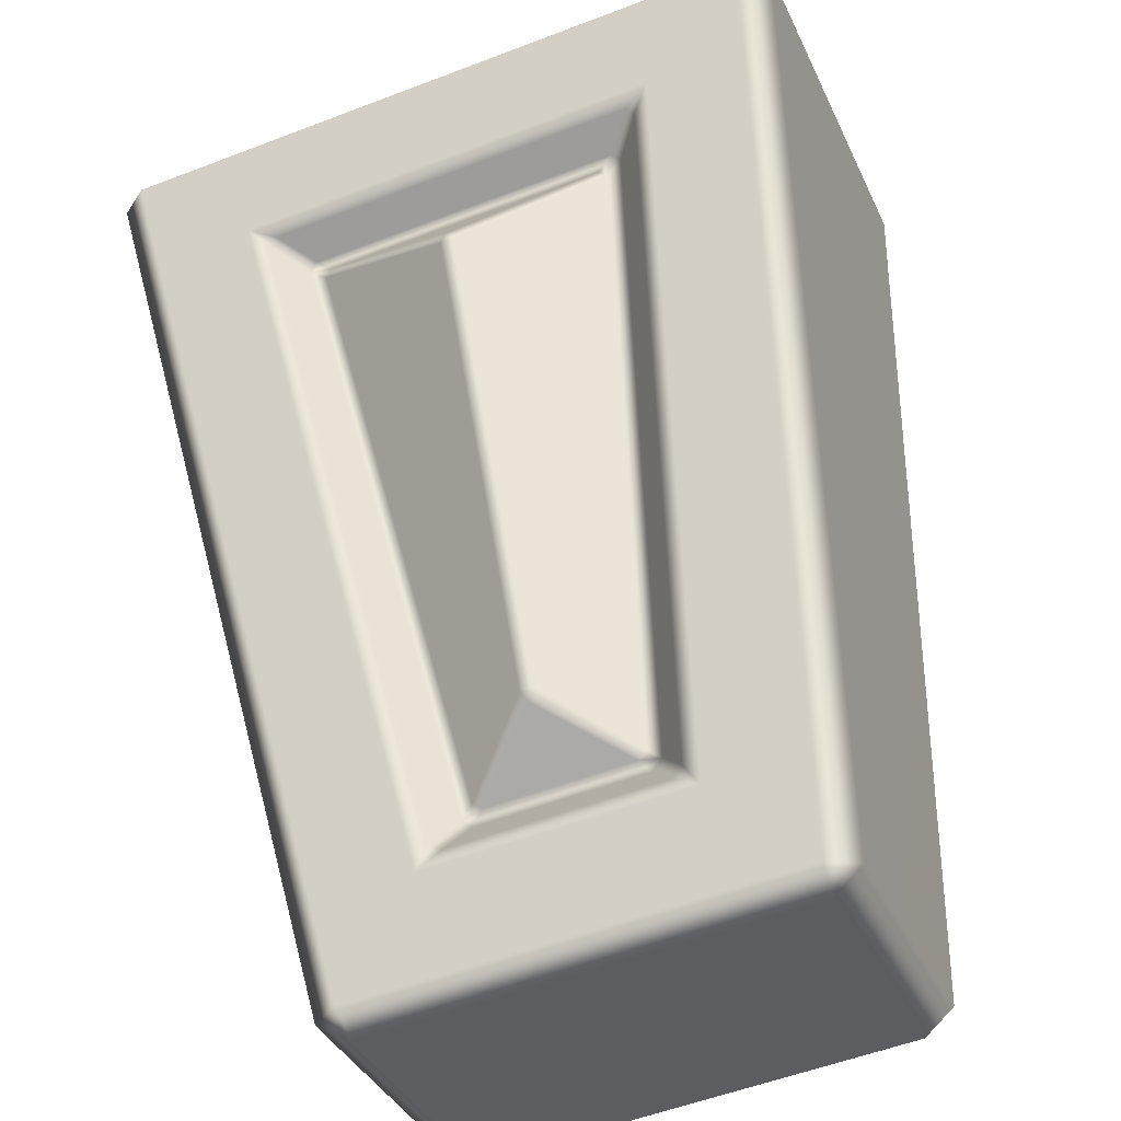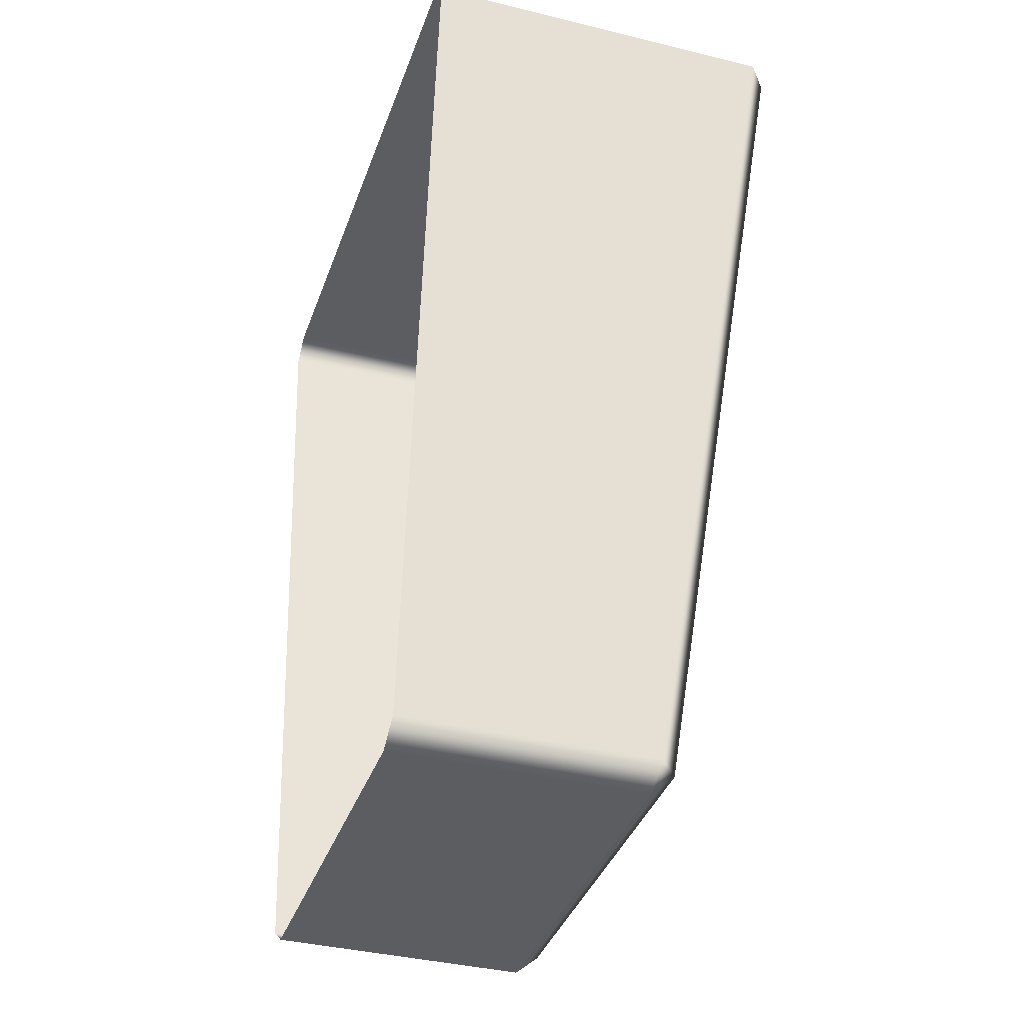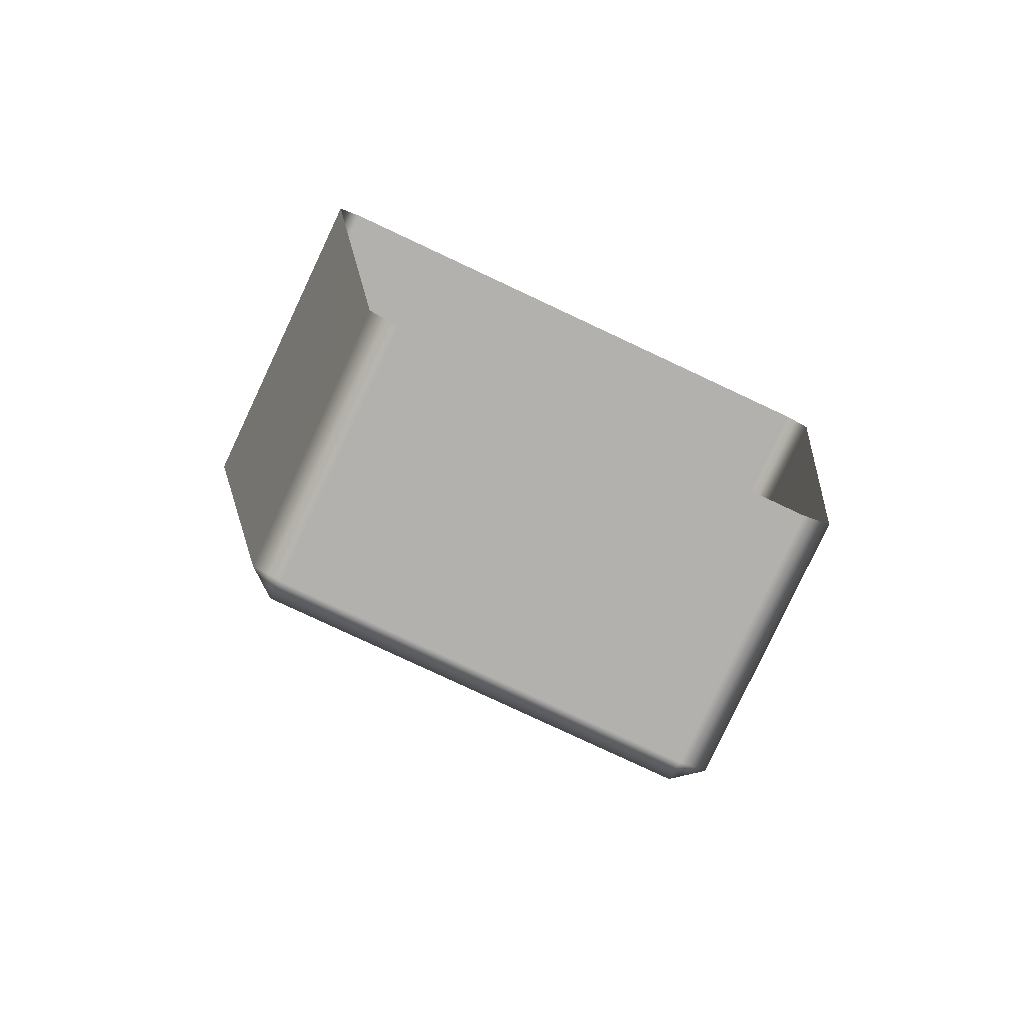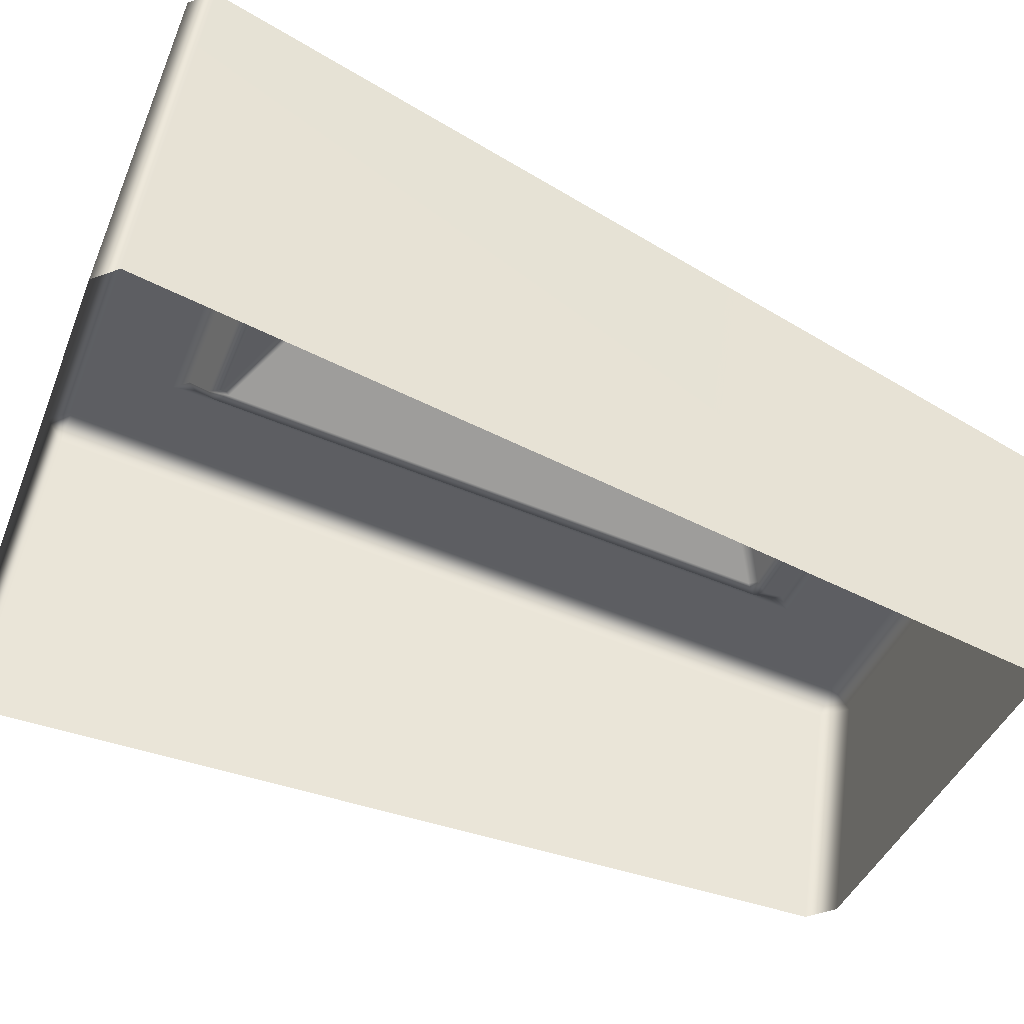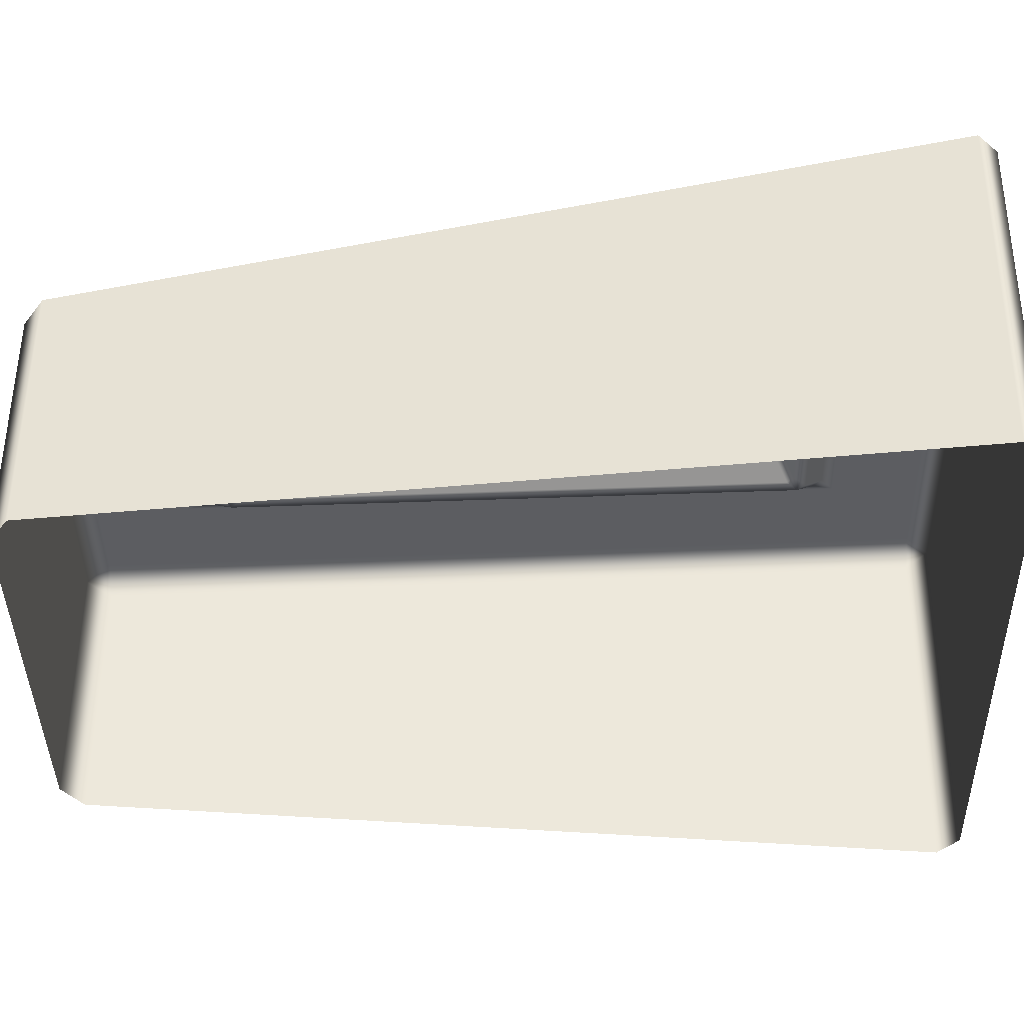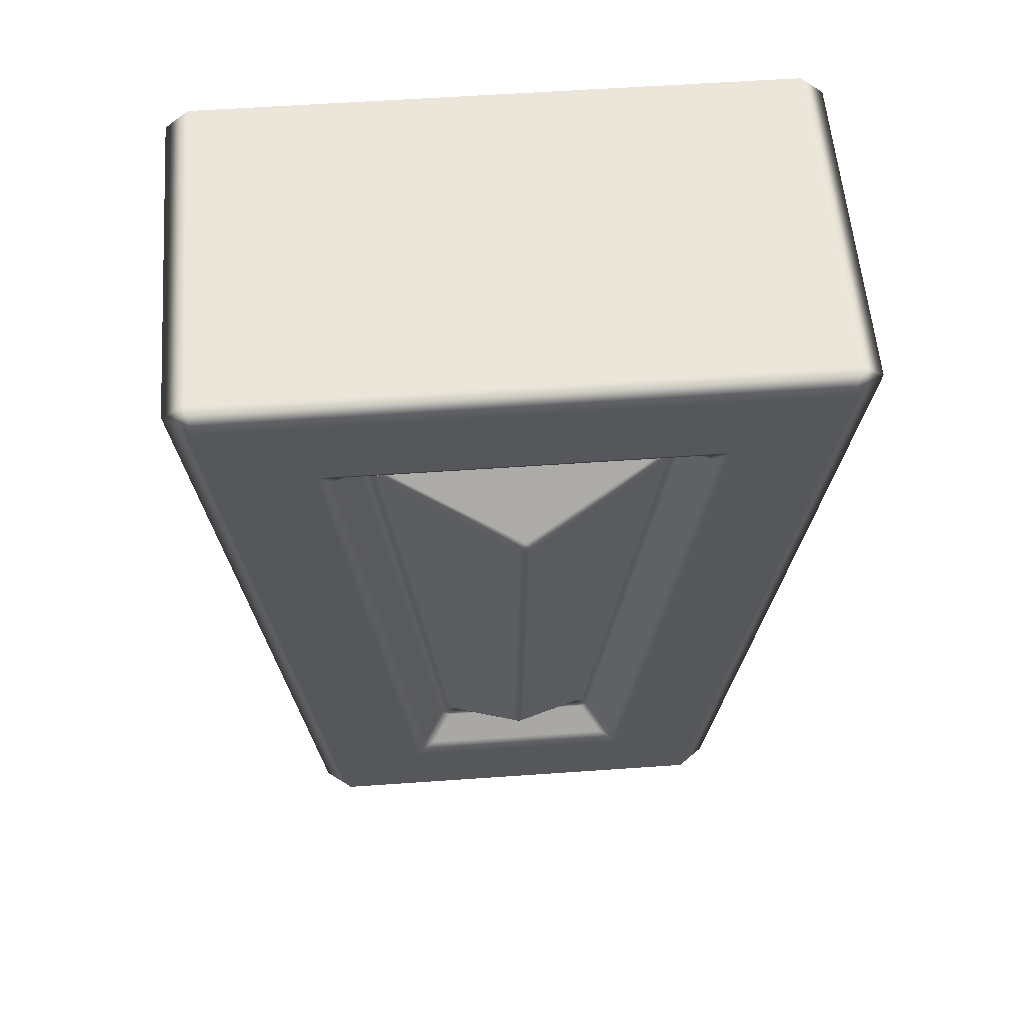
<metadata>
{"format":"obj","ext":"obj","renderer":"f3d","projection":"perspective","resolution":1024,"background":"white","views":[{"elev":52.2,"azim":-6.1,"up":"+Z"},{"elev":-36.4,"azim":-129.7,"up":"+Y"},{"elev":-79.2,"azim":133.1,"up":"+Y"},{"elev":-62.2,"azim":-111.3,"up":"+Z"},{"elev":-16.5,"azim":91.1,"up":"+Z"},{"elev":54.6,"azim":-26.1,"up":"+Y"}]}
</metadata>
<code>
o Bistro_Research_Exterior_Paris_Building_01_paris_buildi_d35333f
v 11.69 21.48 6.485
v 11.79 21.48 6.249
v 11.85 20.88 6.274
v 11.78 20.88 6.442
v 11.8 20.88 6.463
v 11.71 21.48 6.506
v 11.78 21.42 6.525
v 12.03 21.42 6.628
v 12.1 21.48 6.662
v 11.85 20.94 6.491
v 12.06 20.88 6.568
v 12.08 20.88 6.561
v 12.15 20.88 6.394
v 12.21 21.48 6.419
v 12.12 21.48 6.655
v 12.01 20.94 6.554
v 11.99 20.96 6.545
v 12.02 21.4 6.617
v 12 20.96 6.548
v 11.86 20.96 6.493
v 11.98 20.97 6.525
v 11.86 20.96 6.492
v 11.88 20.97 6.485
v 11.88 20.98 6.483
v 11.79 21.4 6.524
v 11.98 20.98 6.524
v 11.79 21.41 6.526
v 11.81 21.39 6.513
v 12.02 21.41 6.616
v 11.82 21.39 6.515
v 12.01 21.39 6.591
v 12.01 21.39 6.593
v 11.99 20.98 6.529
v 12 21.38 6.588
v 12 21.39 6.587
v 11.83 21.39 6.518
v 11.98 20.99 6.527
v 11.82 21.38 6.516
v 11.9 21.34 6.586
v 11.9 21.34 6.589
v 11.9 21.34 6.585
v 11.92 21.03 6.544
v 11.88 20.99 6.487
v 11.91 21.03 6.54
v 11.92 21.02 6.539
v 11.89 20.98 6.489
v 11.87 20.87 6.282
v 11.8 20.87 6.448
v 12.13 20.87 6.386
v 12.07 20.87 6.552
v 12.2 21.5 6.413
v 12.1 21.5 6.651
v 11.8 21.5 6.255
v 11.71 21.5 6.493
f 1 2 3
f 4 1 3
f 1 4 5
f 6 1 5
f 6 5 7
f 6 7 8
f 9 6 8
f 5 10 7
f 5 11 10
f 11 12 9
f 12 13 14
f 15 12 14
f 12 15 9
f 11 9 16
f 11 16 10
f 9 8 16
f 10 16 17
f 16 8 18
f 16 19 17
f 19 16 18
f 20 10 17
f 17 19 21
f 10 20 22
f 7 10 22
f 20 17 23
f 17 21 23
f 22 20 24
f 20 23 24
f 25 7 22
f 23 21 26
f 7 25 27
f 8 7 27
f 25 22 28
f 22 24 28
f 29 8 27
f 8 29 18
f 27 25 30
f 25 28 30
f 29 27 31
f 27 30 31
f 18 29 32
f 29 31 32
f 18 32 33
f 19 18 33
f 19 33 21
f 21 33 26
f 32 31 34
f 33 32 34
f 31 30 35
f 31 35 34
f 30 36 35
f 30 28 36
f 37 33 34
f 33 37 26
f 28 38 36
f 28 24 38
f 35 36 39
f 36 38 39
f 35 39 40
f 34 35 40
f 38 41 39
f 39 41 40
f 34 40 42
f 40 41 42
f 37 34 42
f 38 43 41
f 24 43 38
f 41 44 42
f 43 44 41
f 37 42 45
f 45 42 44
f 26 37 45
f 43 46 44
f 46 45 44
f 46 43 24
f 46 26 45
f 23 46 24
f 46 23 26
f 3 47 4
f 47 48 4
f 4 48 5
f 47 49 48
f 5 48 11
f 49 50 48
f 48 50 11
f 50 49 13
f 50 12 11
f 12 50 13
f 14 51 15
f 51 52 15
f 9 15 52
f 52 51 53
f 9 52 6
f 54 52 53
f 52 54 6
f 54 53 2
f 6 54 1
f 1 54 2

</code>
